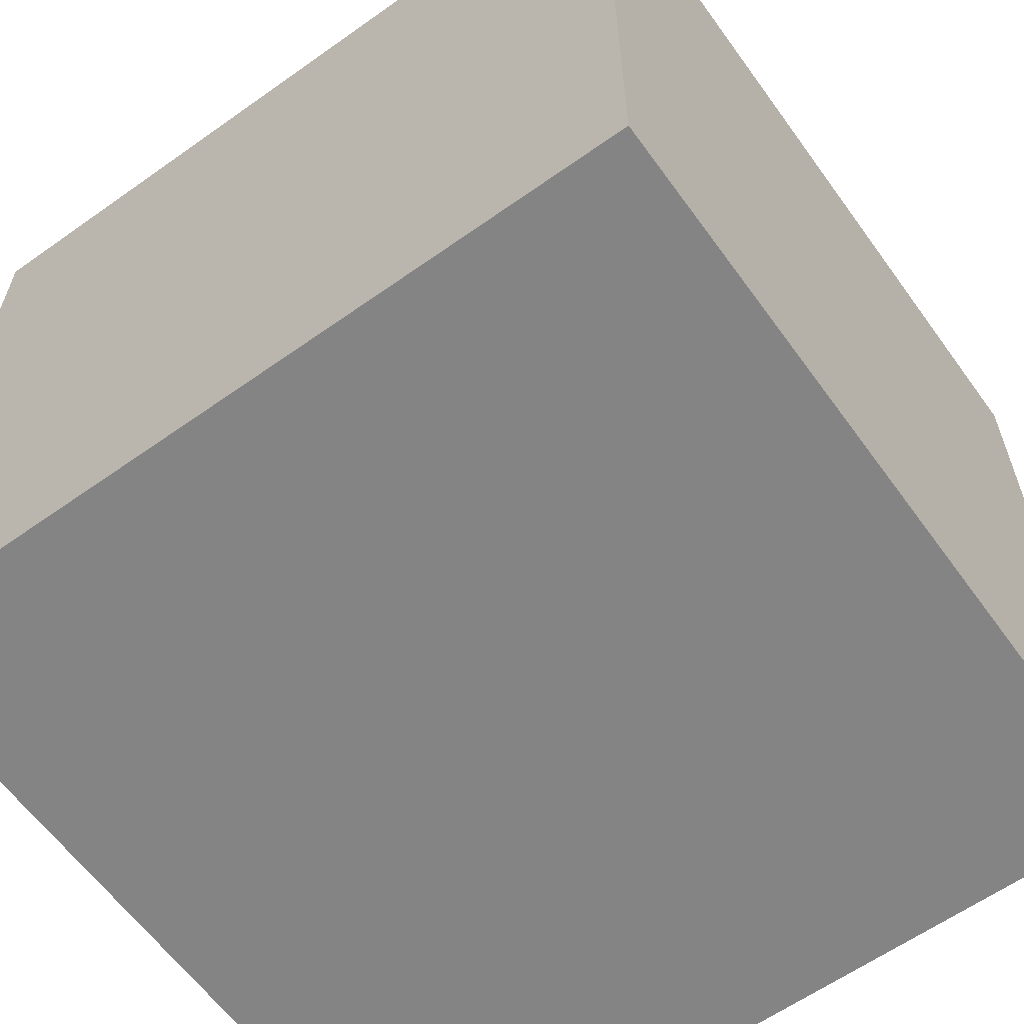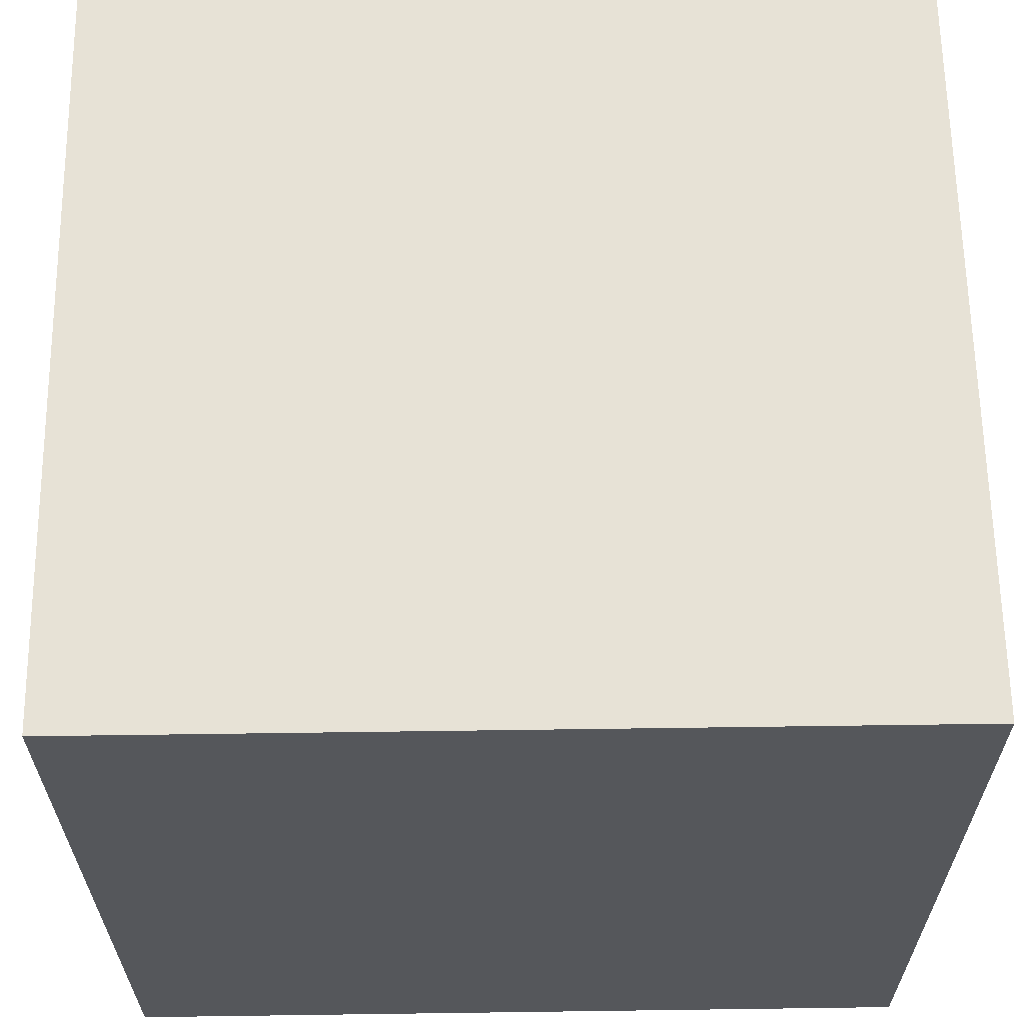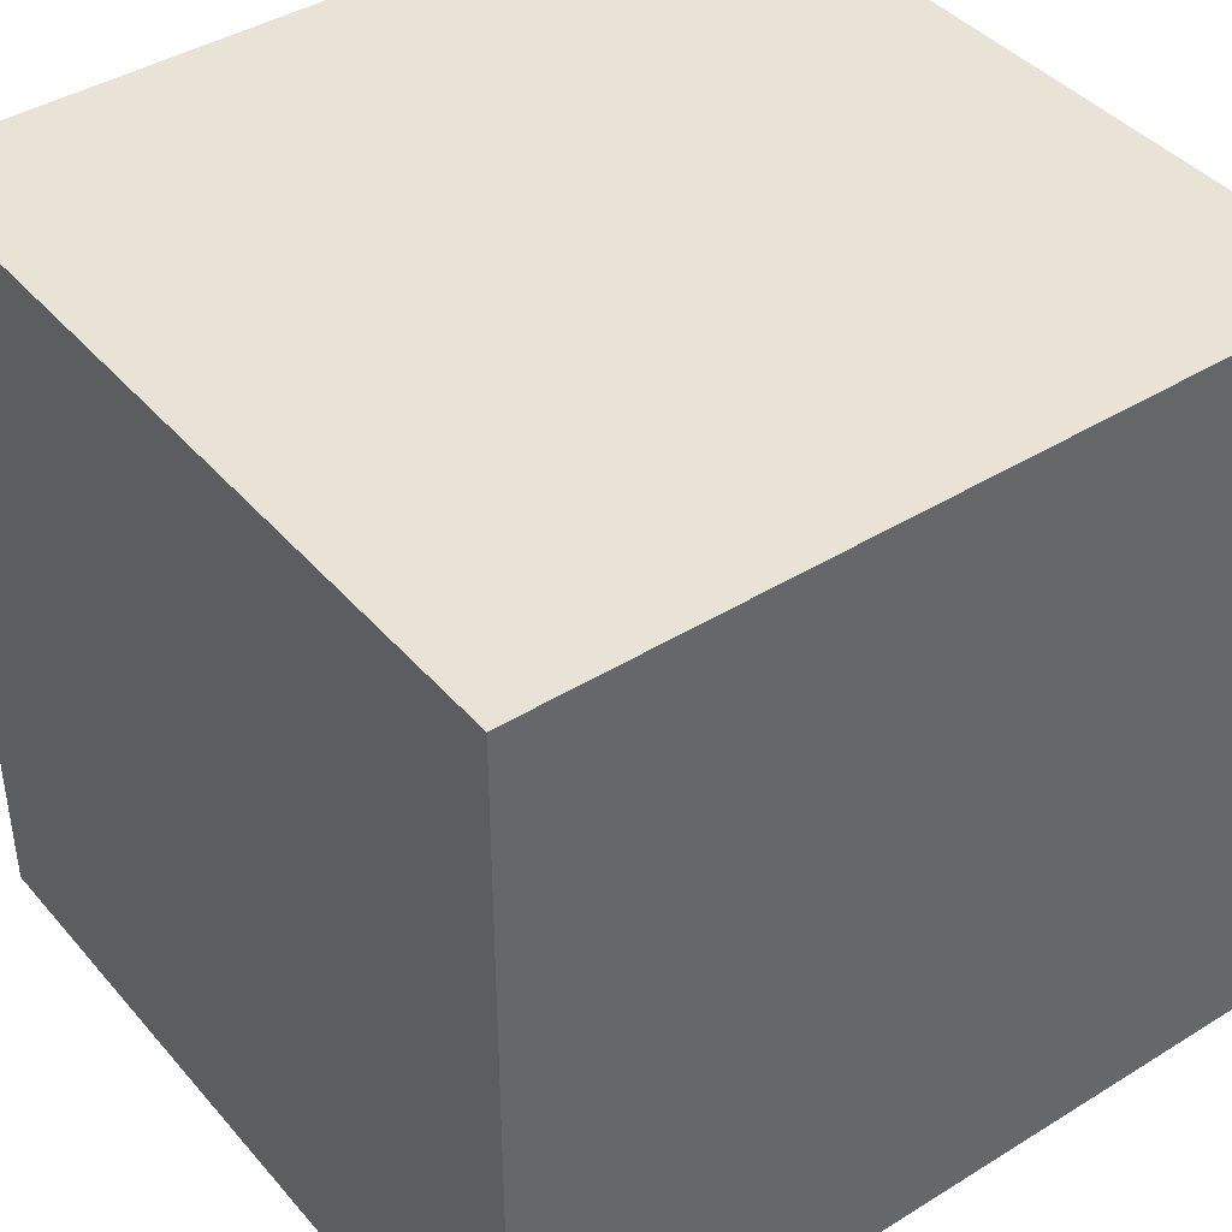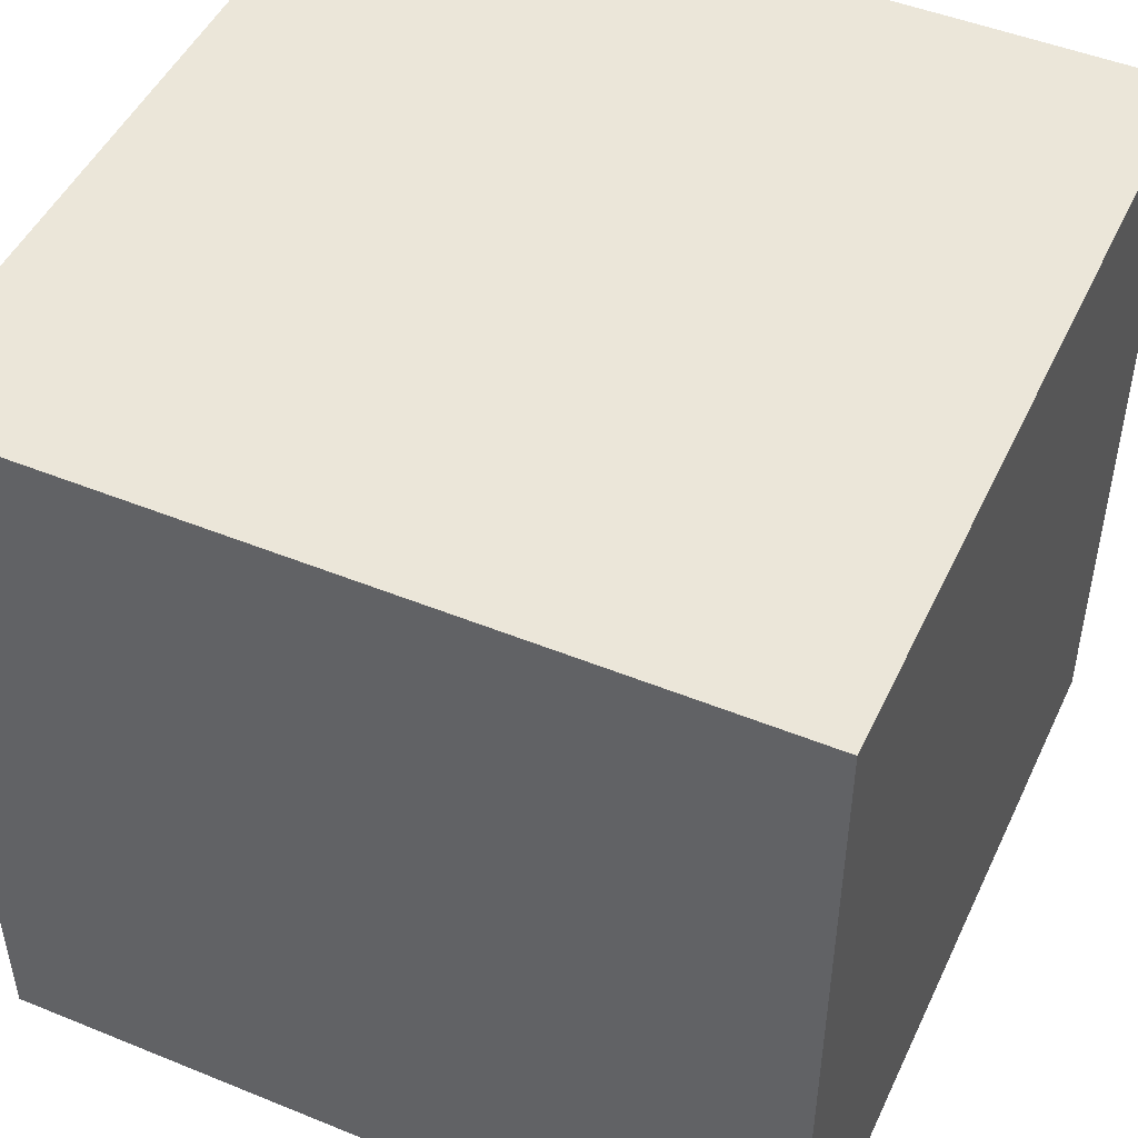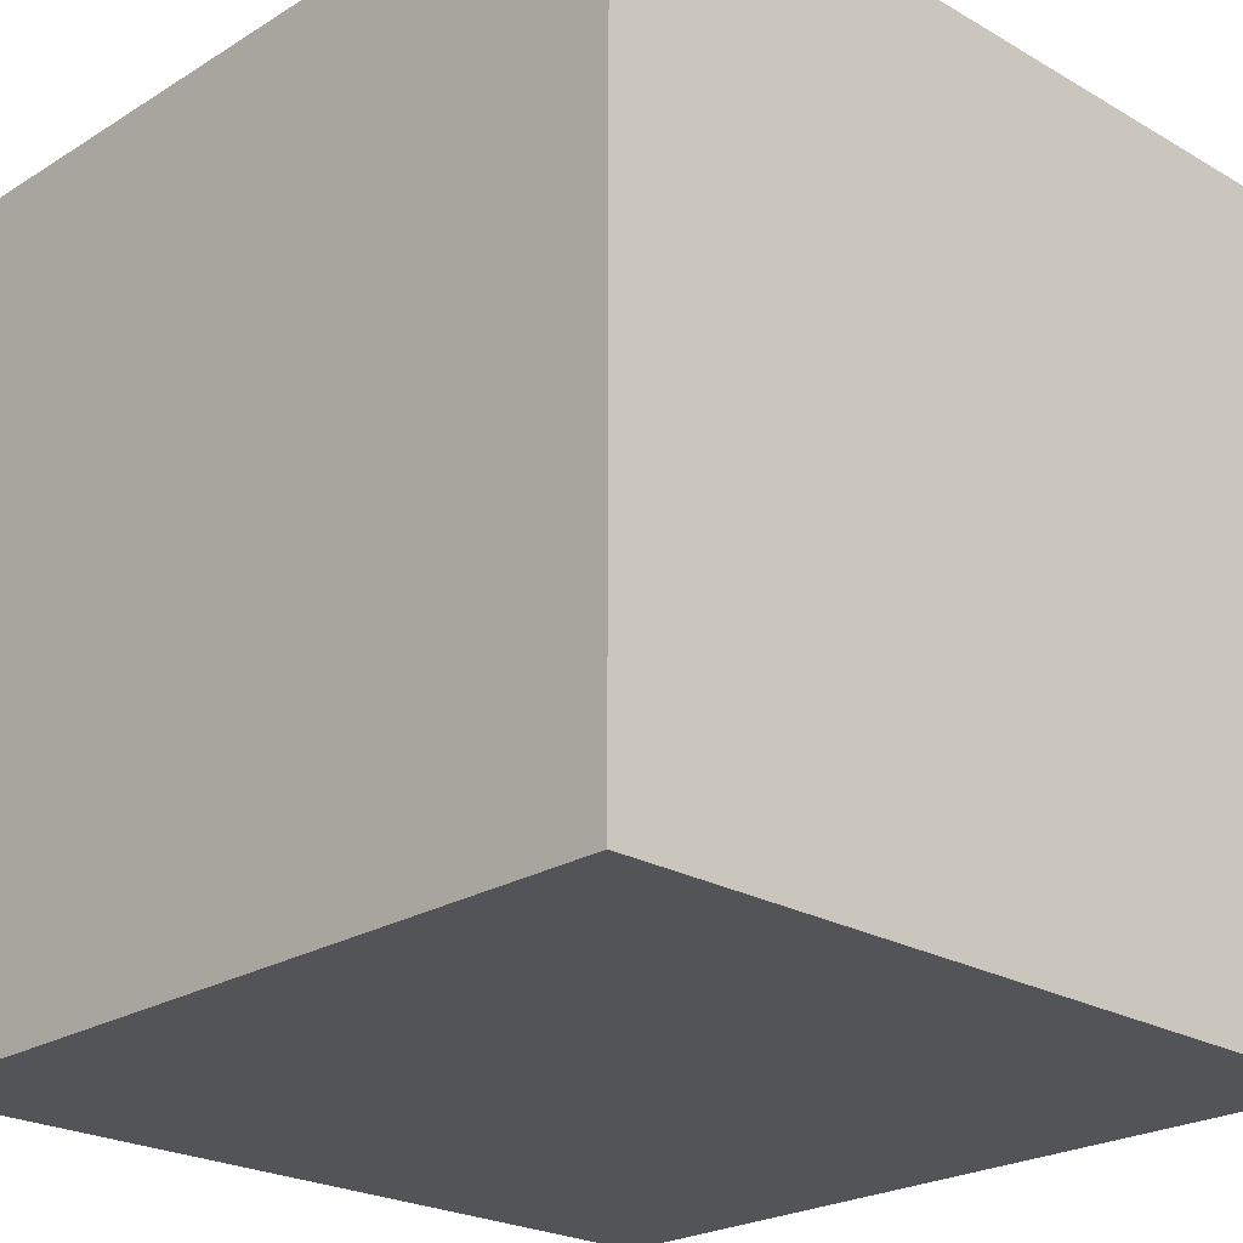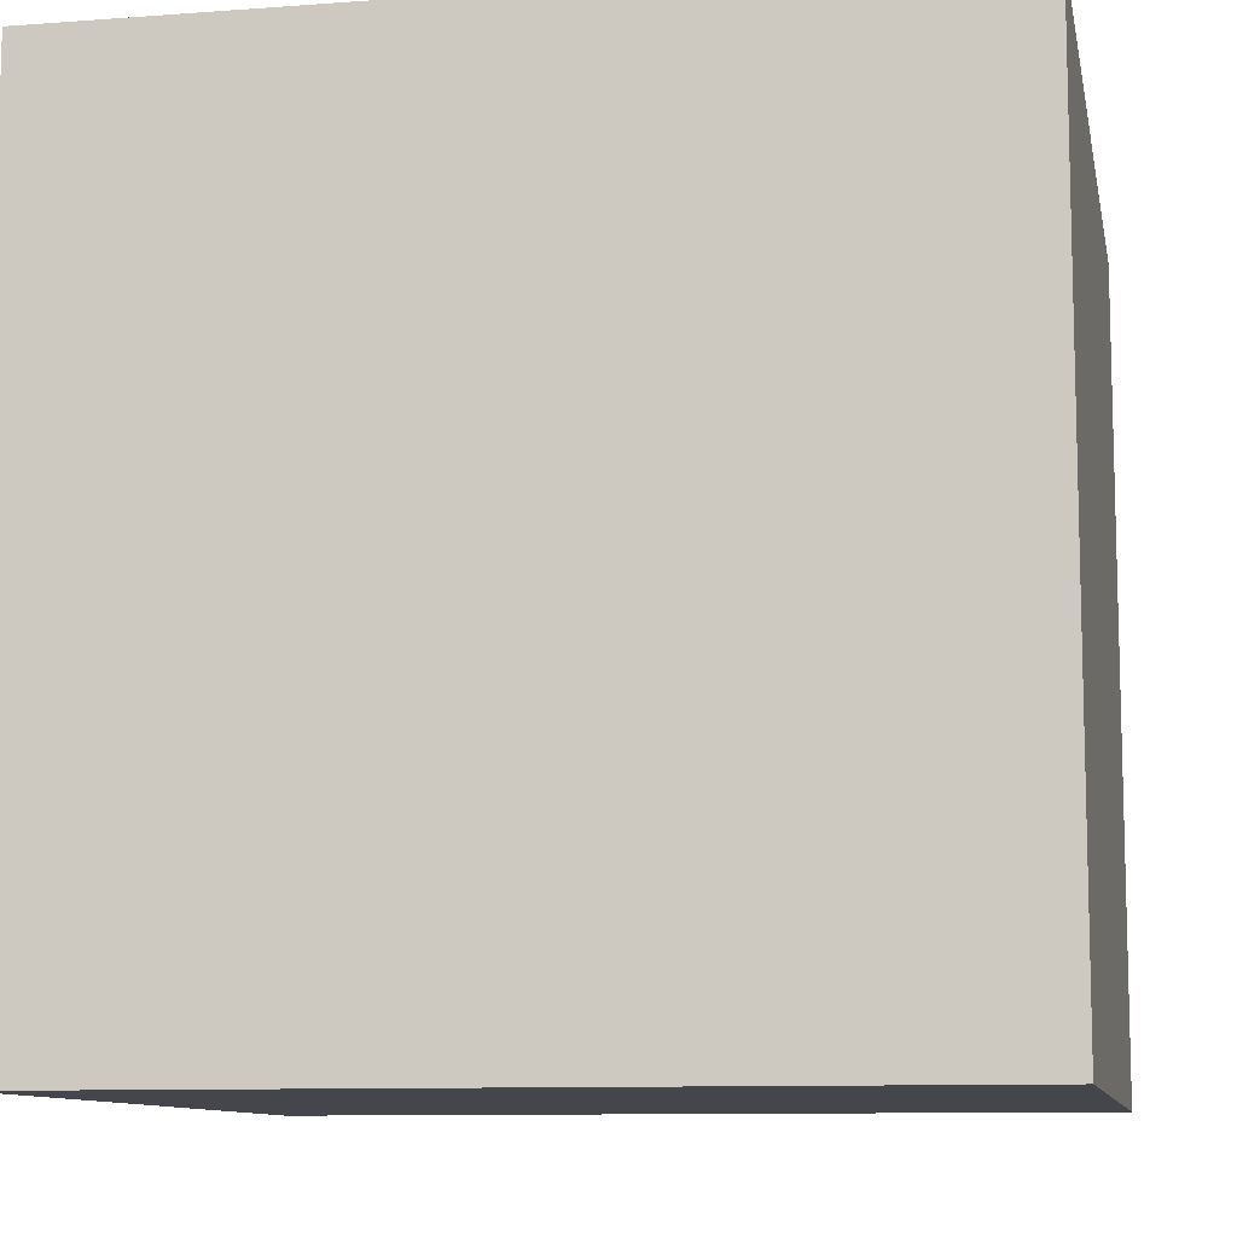
<metadata>
{"format":"obj","ext":"obj","renderer":"f3d","projection":"perspective","resolution":1024,"background":"white","views":[{"elev":-61.5,"azim":-144.2,"up":"+Y"},{"elev":63.1,"azim":-90.8,"up":"+Z"},{"elev":41.6,"azim":-36.8,"up":"+Z"},{"elev":48.2,"azim":-155.5,"up":"+Z"},{"elev":-23.5,"azim":-44.1,"up":"+Y"},{"elev":-10.1,"azim":-169.2,"up":"+Y"}]}
</metadata>
<code>
o Cube
v 1 1 -1
v 1 -1 -1
v 1 1 1
v 1 -1 1
v -1 1 -1
v -1 -1 -1
v -1 1 1
v -1 -1 1
f 5 3 1
f 7 6 8
f 2 8 6
f 1 4 2
f 5 7 3
f 7 5 6
f 2 4 8
f 1 3 4
f 3 8 4
f 5 2 6
f 3 7 8
f 5 1 2

</code>
